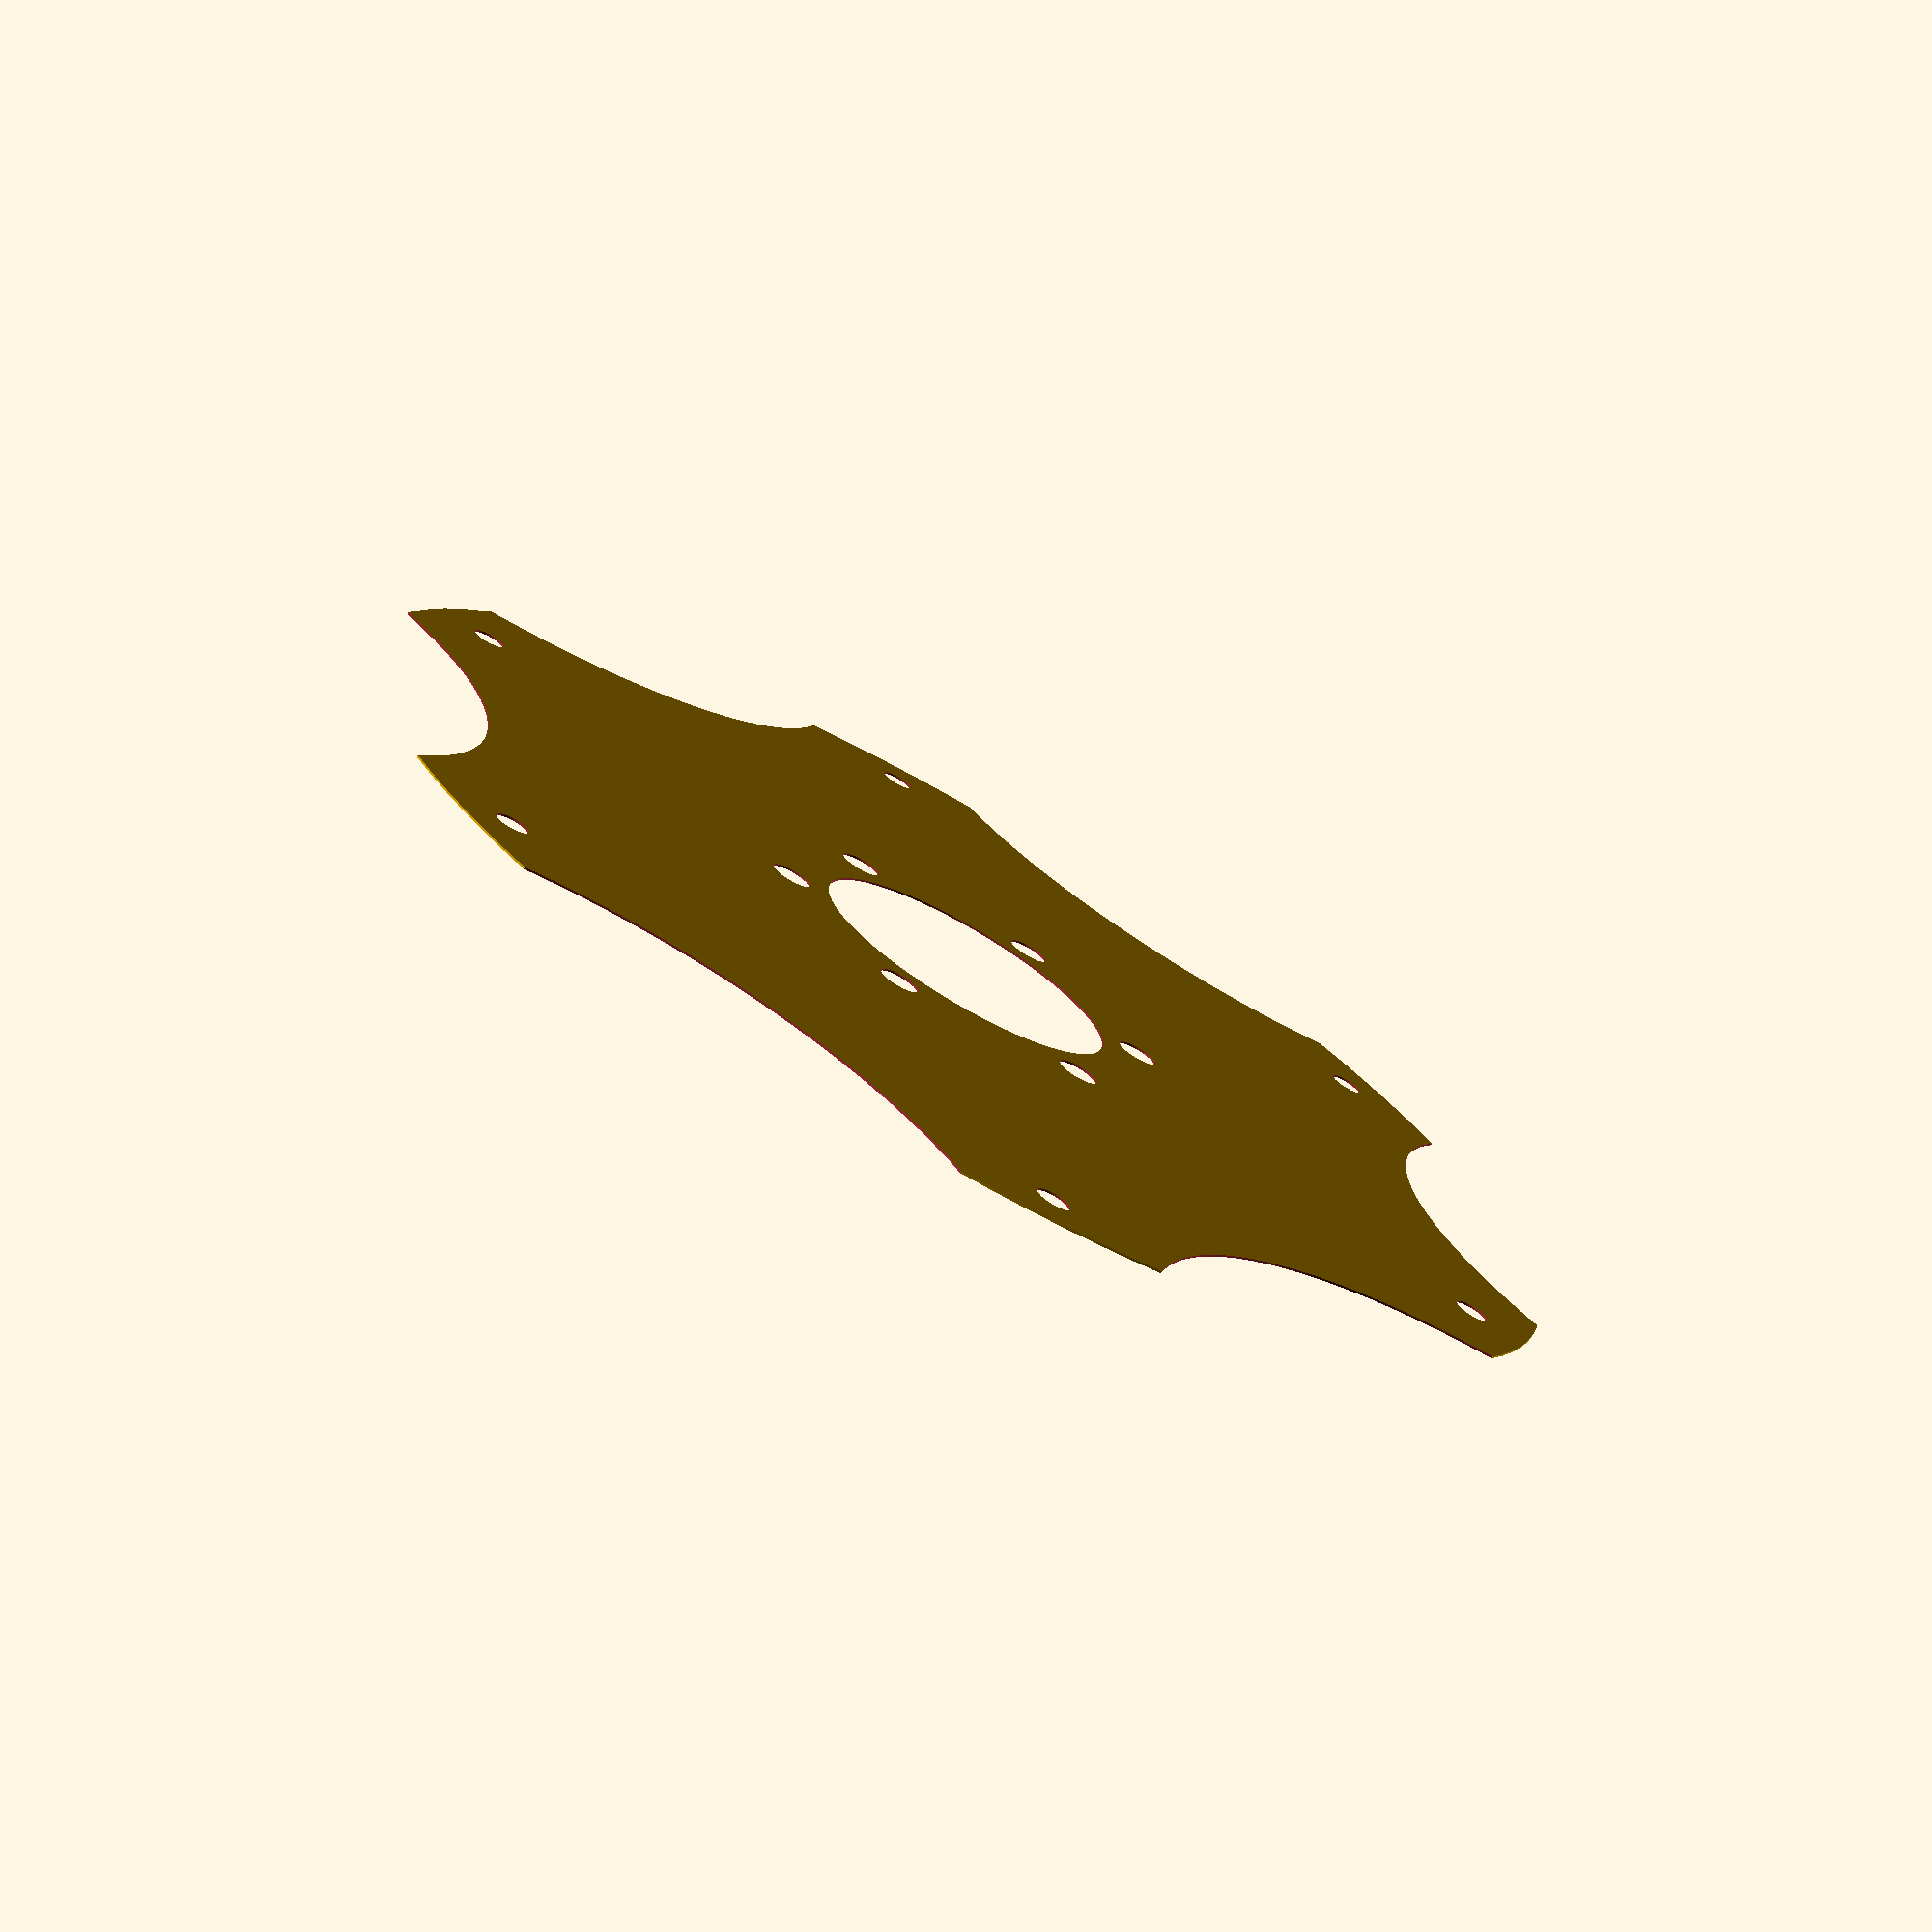
<openscad>
$fs=$fs/4;
$fa=$fa/4;



//roue fent

/*%difference(){
    circle(r=300/2);
    circle(r=160/2);
    for(i=[1:6]){
        rotate([0,0,i*60])translate([0,205/2]) circle(r=21/2);
    }
}


%translate([0,0,5])difference(){
    circle(r=300/2);
    circle(r=220/2);
    for(i=[1:6]){
        rotate([0,0,i*60])translate([0,275/2]) circle(r=21/2);
    }
}


translate([0,0,5])difference(){
    circle(r=500/2);
    circle(r=161/2);
    for(i=[1:6]){
        rotate([0,0,i*60])translate([0,205/2]) circle(r=21/2);
    }
    for(i=[1:12]){
        rotate([0,0,i*30])translate([0,450/2]) circle(r=19/2);
    }
}*/

translate([0,0,5])difference(){
    circle(r=680/2);
    circle(r=161/2);
    for(i=[1:6]){
        rotate([0,0,i*60])translate([0,205/2]) circle(r=21/2);
    }
    for(i=[1:6]){
        rotate([0,0,i*60+30])translate([0,620/2]) circle(r=17/2);
    }
    for(i=[1:6]){
        rotate([0,0,i*60])translate([0,950/2]) circle(r=400/2);
    }
}

</openscad>
<views>
elev=254.3 azim=218.4 roll=30.2 proj=p view=wireframe
</views>
